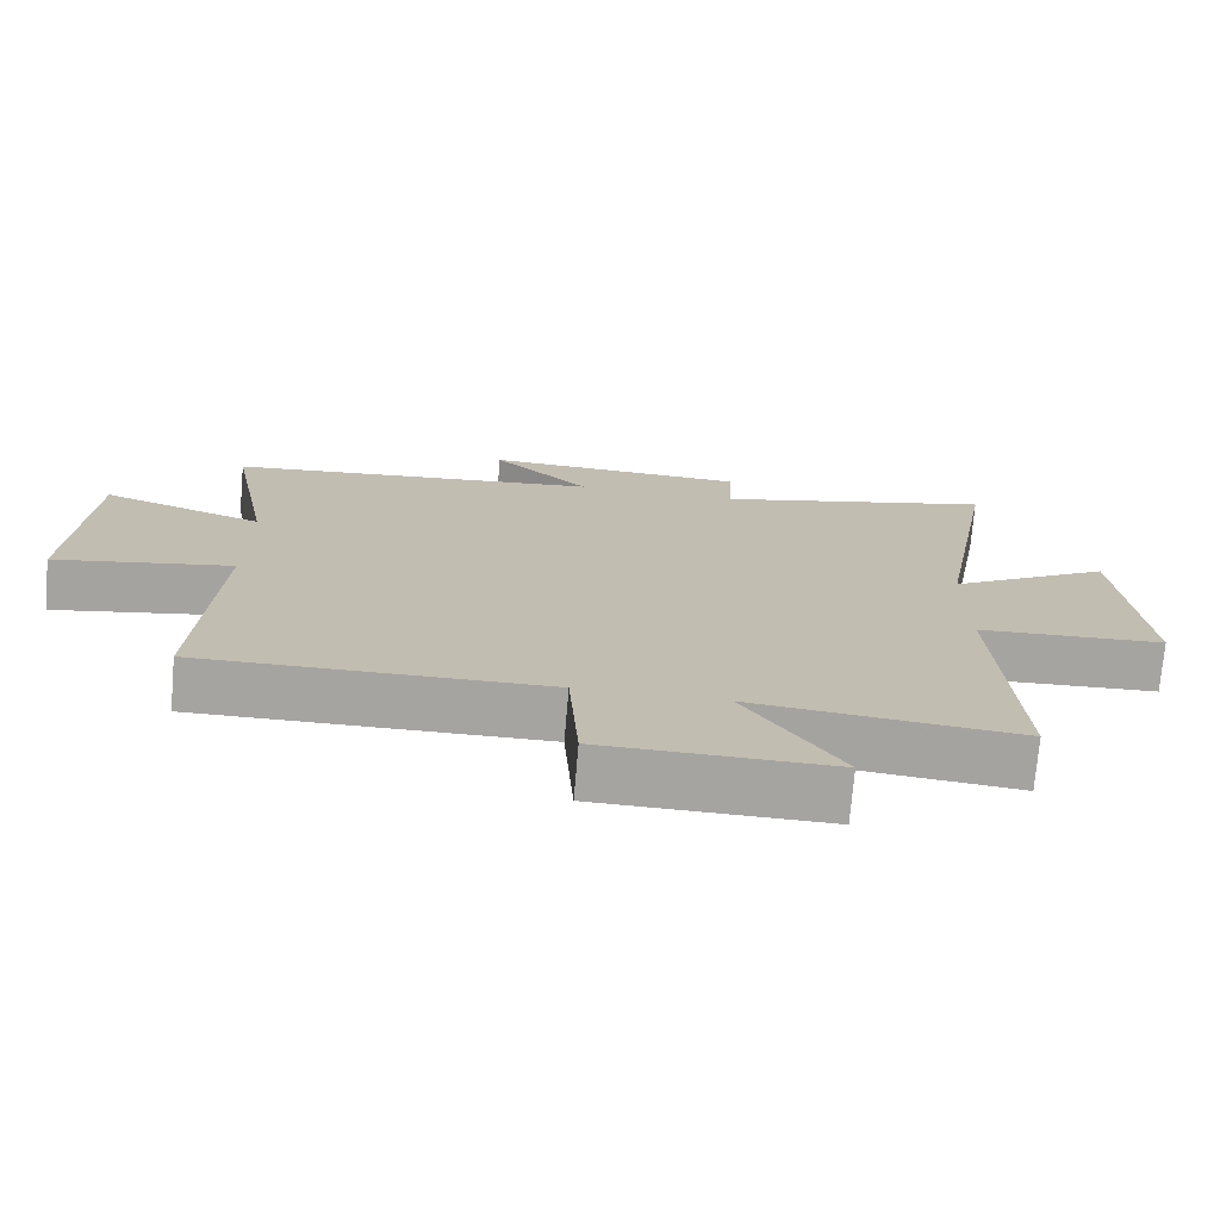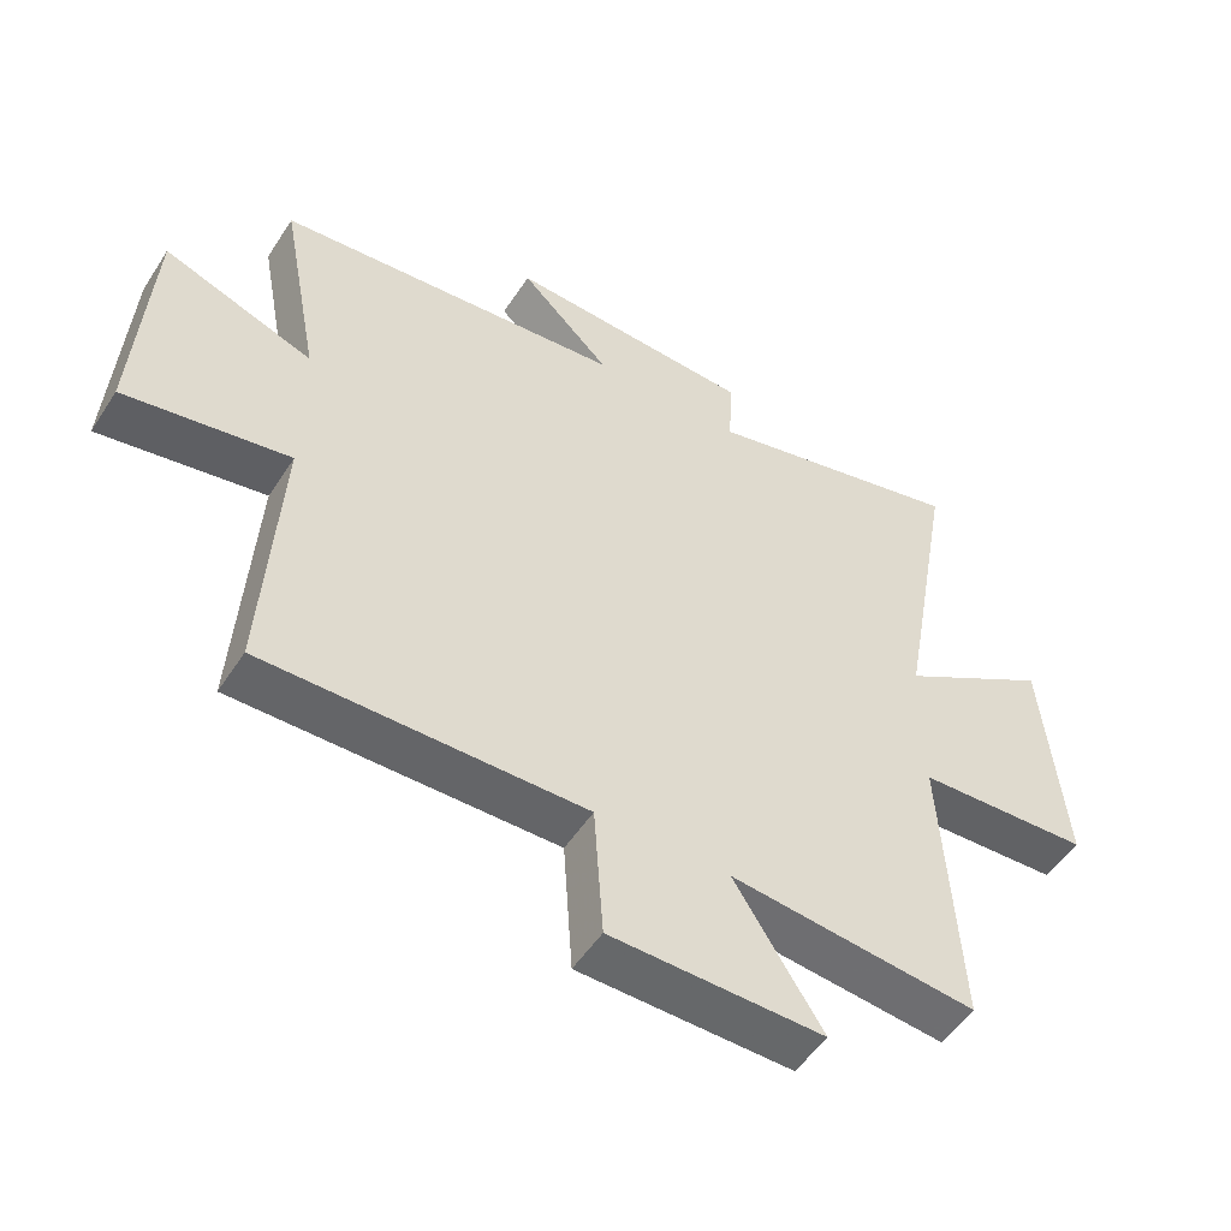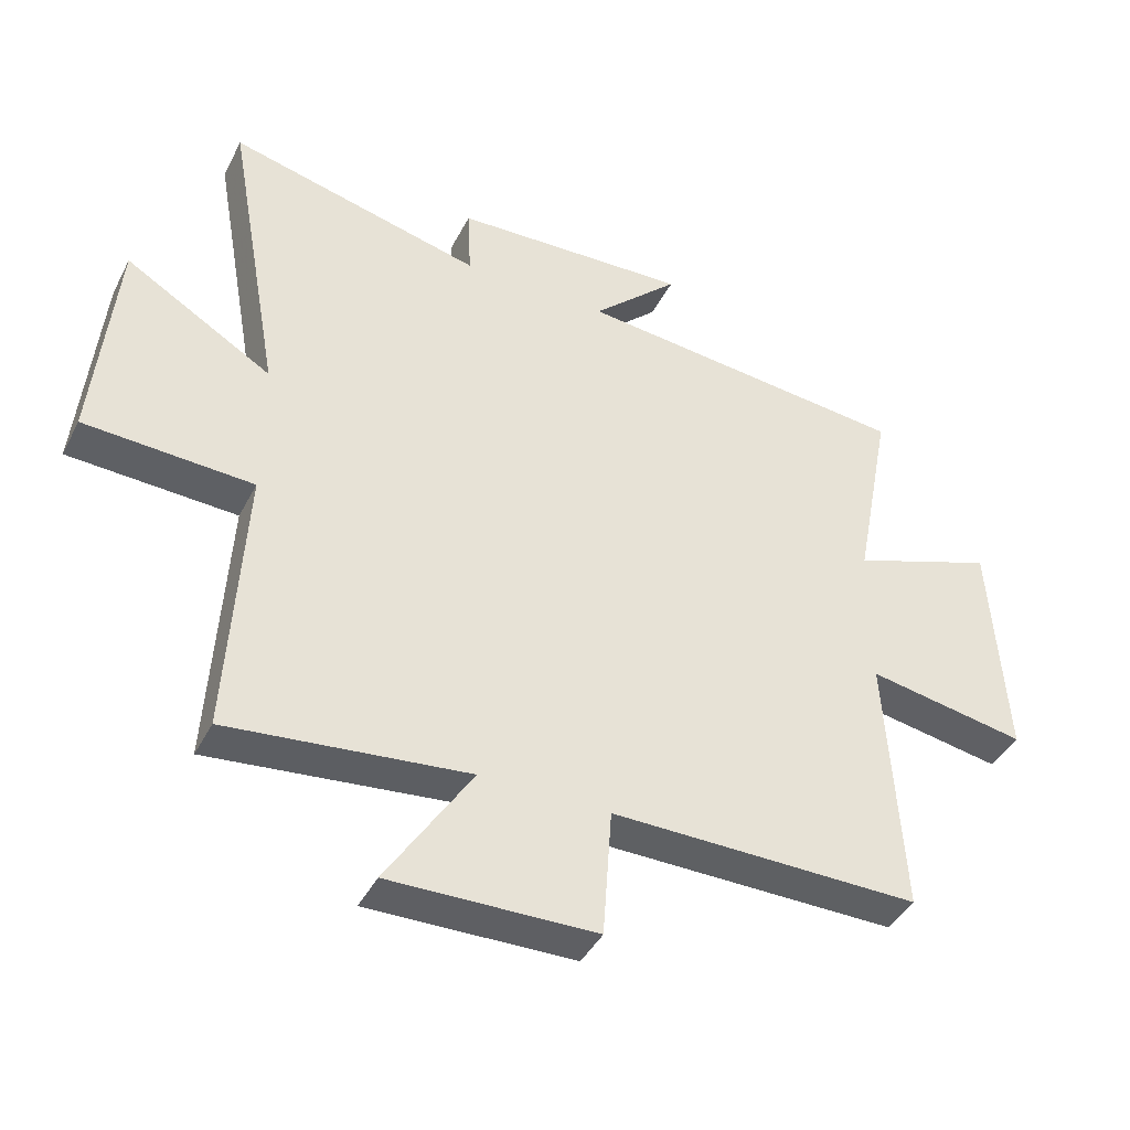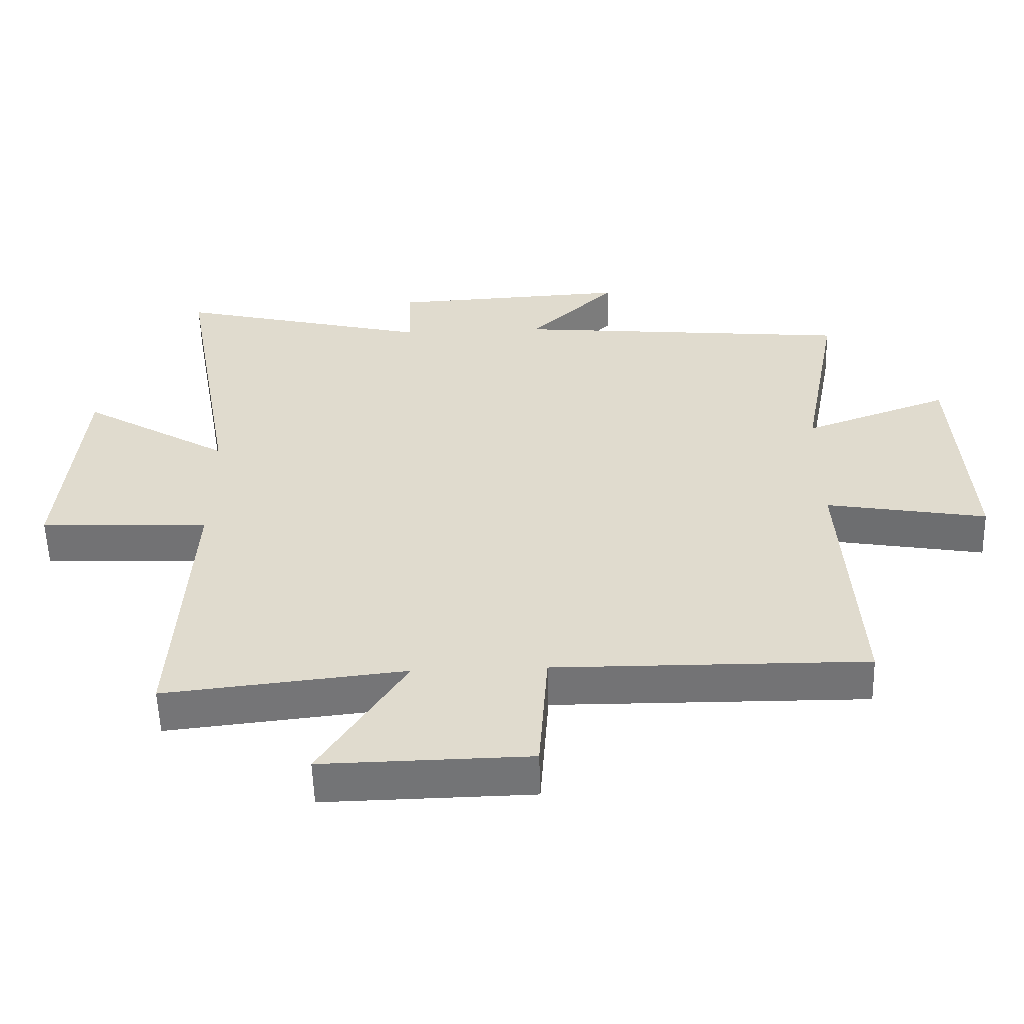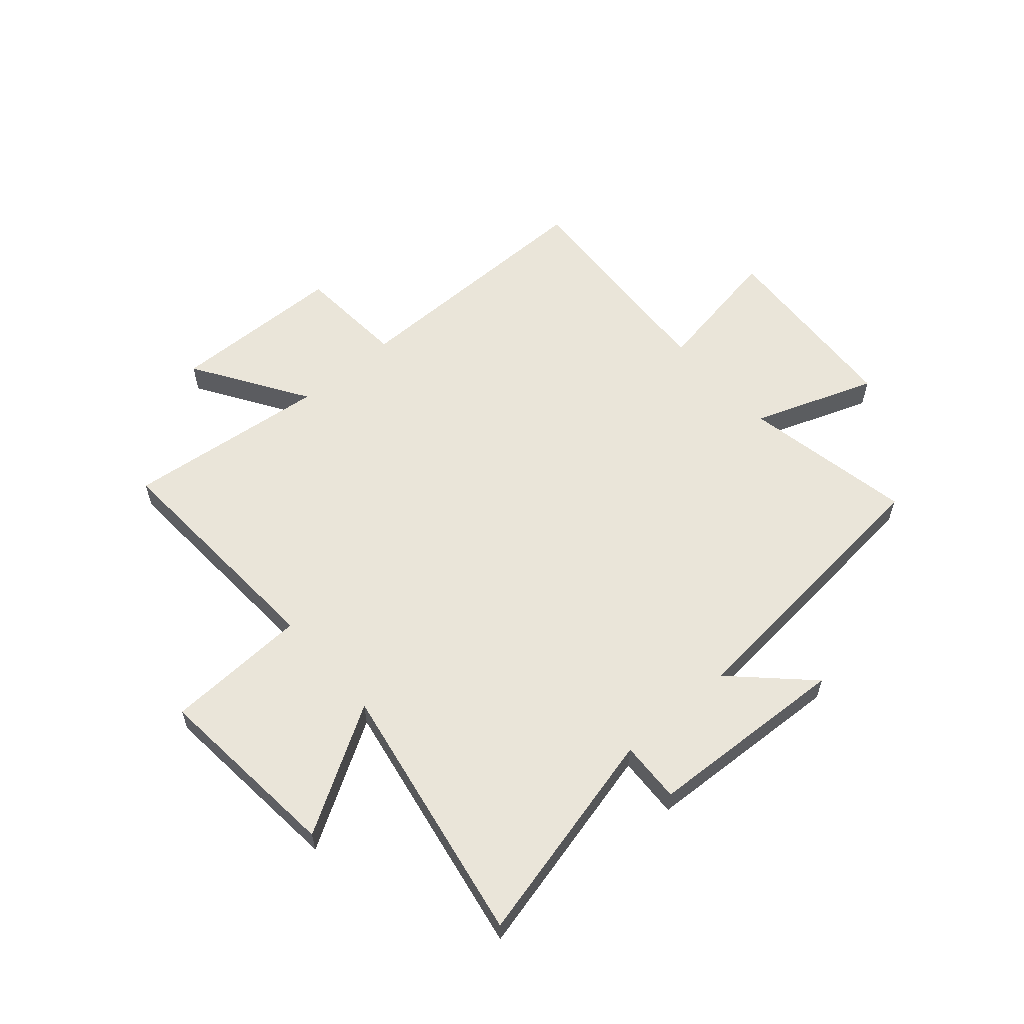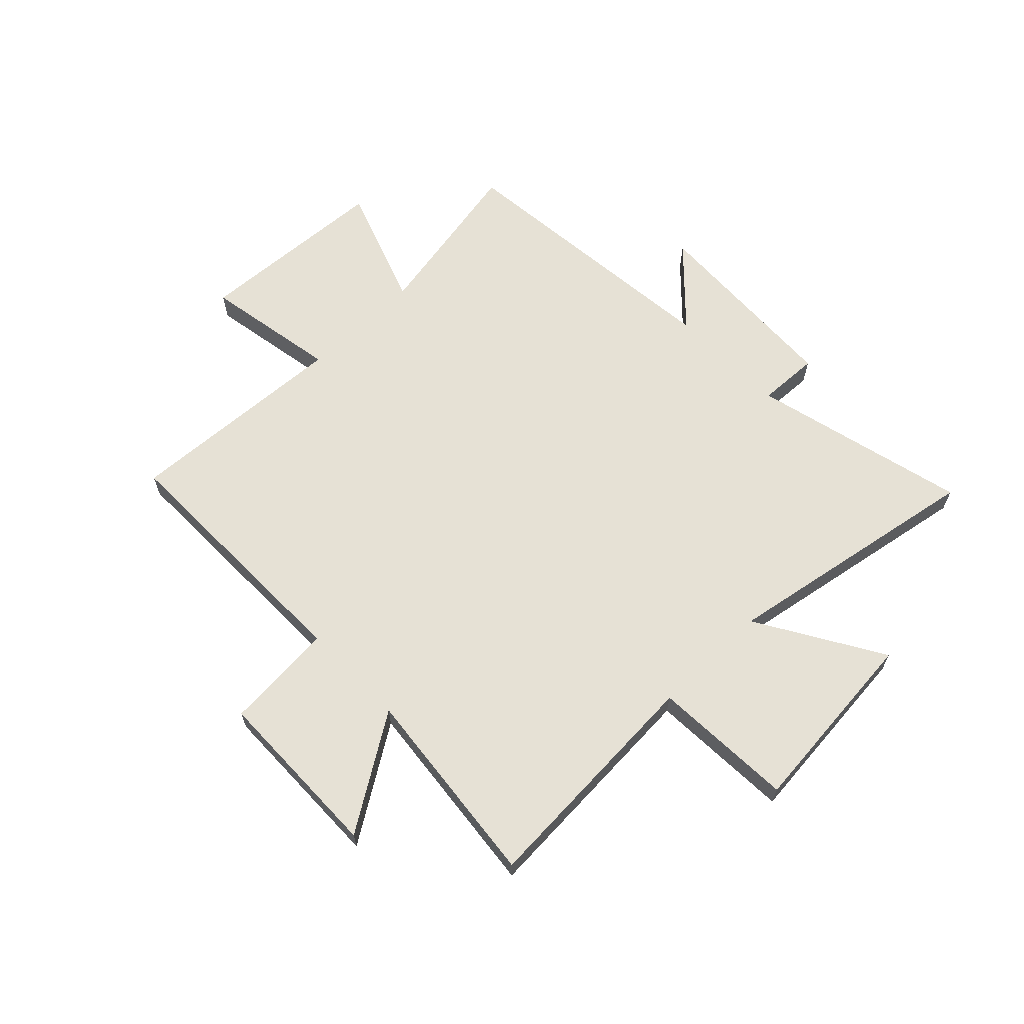
<metadata>
{"format":"obj","ext":"obj","renderer":"f3d","projection":"perspective","resolution":1024,"background":"white","views":[{"elev":-73.4,"azim":175.1,"up":"+Z"},{"elev":-51.8,"azim":147.9,"up":"+Z"},{"elev":-41.9,"azim":-25.5,"up":"+Z"},{"elev":-56.0,"azim":1.7,"up":"+Z"},{"elev":58.5,"azim":-41.0,"up":"+Y"},{"elev":64.2,"azim":-134.1,"up":"+Y"}]}
</metadata>
<code>
v -0.586 0.07 0.596
v -0.191 0.07 0.5
v -0.196 0.07 0.612
v 0.172 0.07 0.63
v 0.037 0.07 0.5
v 0.559 0.07 0.45
v 0.5 0.07 0.139
v 0.724 0.07 0.22
v 0.746 0.07 -0.136
v 0.5 0.07 -0.093
v 0.524 0.07 -0.504
v 0.046 0.07 -0.5
v 0.032 0.07 -0.701
v -0.286 0.07 -0.707
v -0.154 0.07 -0.5
v -0.524 0.07 -0.54
v -0.5 0.07 -0.107
v -0.76 0.07 -0.095
v -0.728 0.07 0.251
v -0.5 0.07 0.115
v -0.586 0 0.596
v -0.191 0 0.5
v -0.196 0 0.612
v 0.172 0 0.63
v 0.037 0 0.5
v 0.559 0 0.45
v 0.5 0 0.139
v 0.724 0 0.22
v 0.746 0 -0.136
v 0.5 0 -0.093
v 0.524 0 -0.504
v 0.046 0 -0.5
v 0.032 0 -0.701
v -0.286 0 -0.707
v -0.154 0 -0.5
v -0.524 0 -0.54
v -0.5 0 -0.107
v -0.76 0 -0.095
v -0.728 0 0.251
v -0.5 0 0.115
f 17 18 19 20
f 15 16 17
f 15 17 20
f 12 13 14 15
f 20 1 2
f 15 20 2
f 12 15 2
f 12 2 3
f 11 12 3
f 10 11 3
f 7 8 9 10
f 5 6 7
f 5 7 10 3
f 3 4 5
f 40 39 38 37
f 37 36 35
f 40 37 35
f 35 34 33 32
f 22 21 40
f 22 40 35
f 22 35 32
f 23 22 32
f 23 32 31
f 23 31 30
f 30 29 28 27
f 27 26 25
f 23 30 27 25
f 25 24 23
f 1 21 22 2
f 2 22 23 3
f 3 23 24 4
f 4 24 25 5
f 5 25 26 6
f 6 26 27 7
f 7 27 28 8
f 8 28 29 9
f 9 29 30 10
f 10 30 31 11
f 11 31 32 12
f 12 32 33 13
f 13 33 34 14
f 14 34 35 15
f 15 35 36 16
f 16 36 37 17
f 17 37 38 18
f 18 38 39 19
f 19 39 40 20
f 20 40 21 1

</code>
